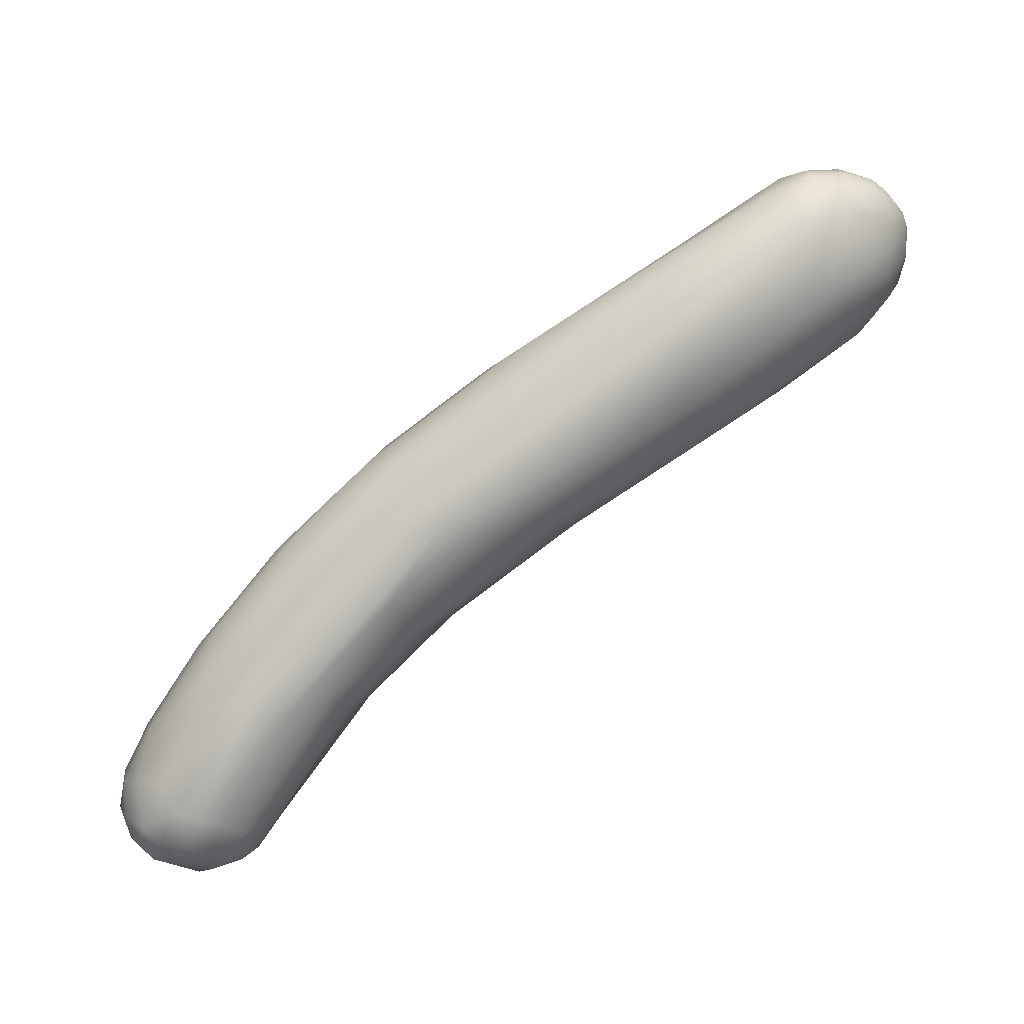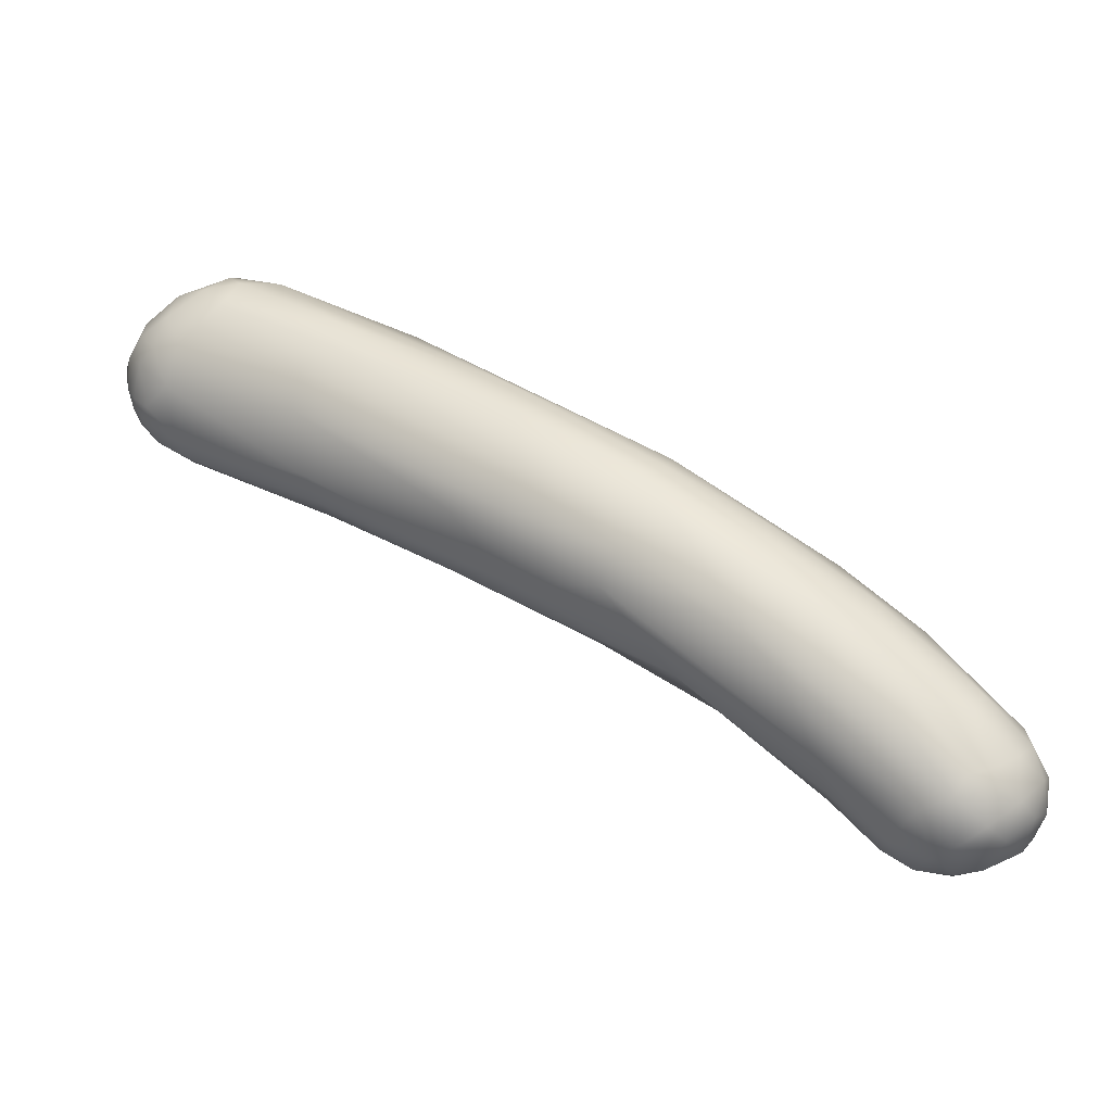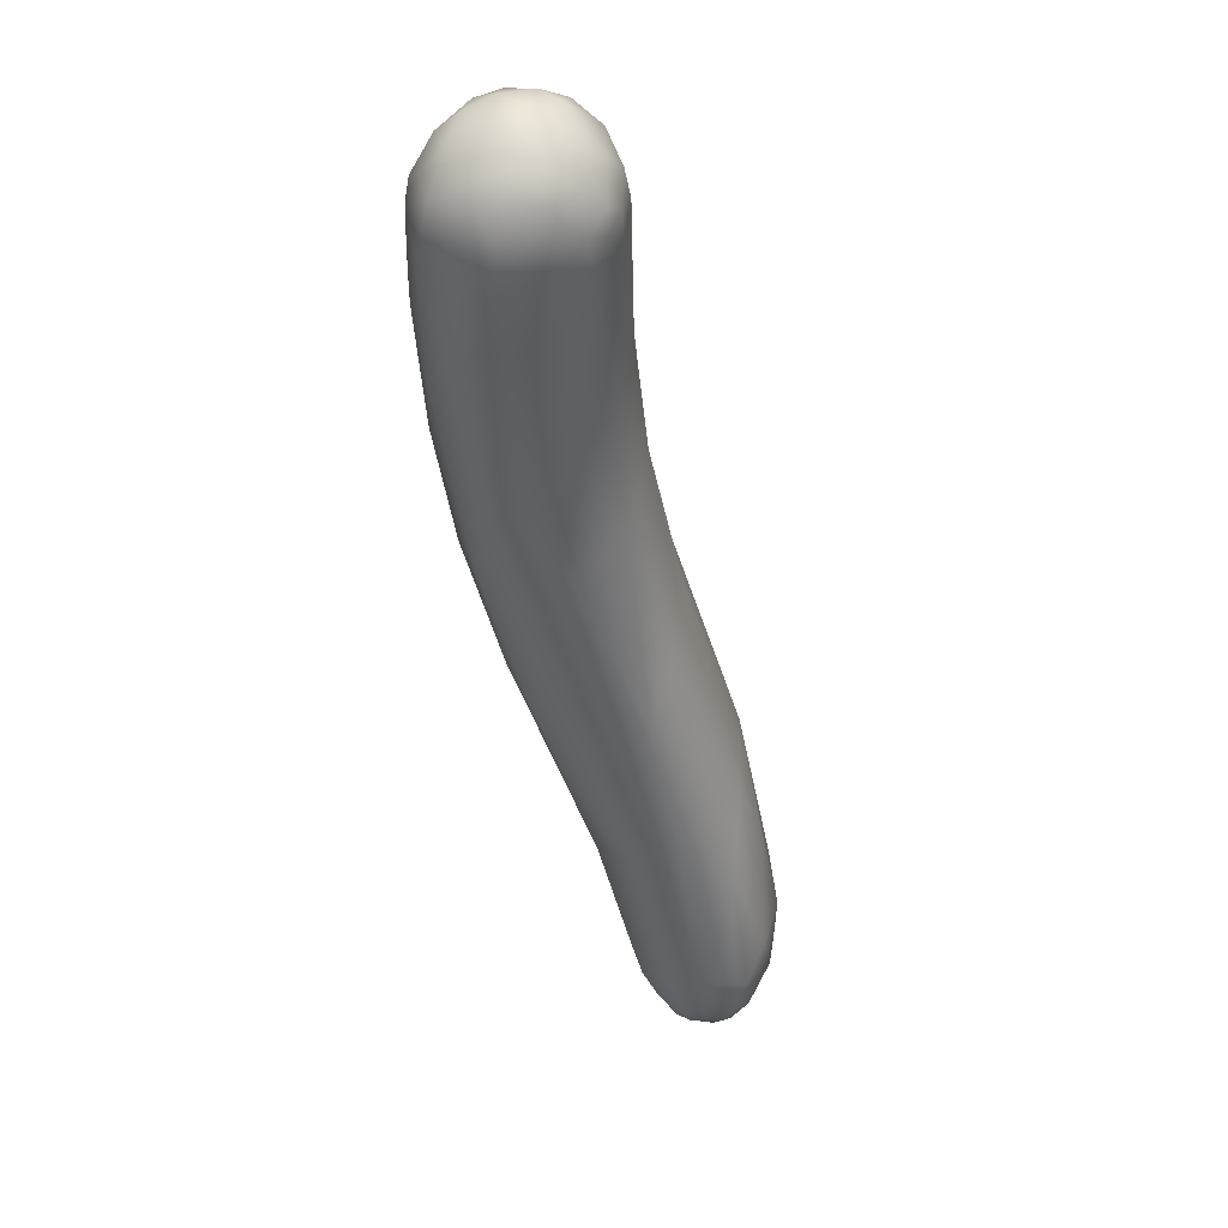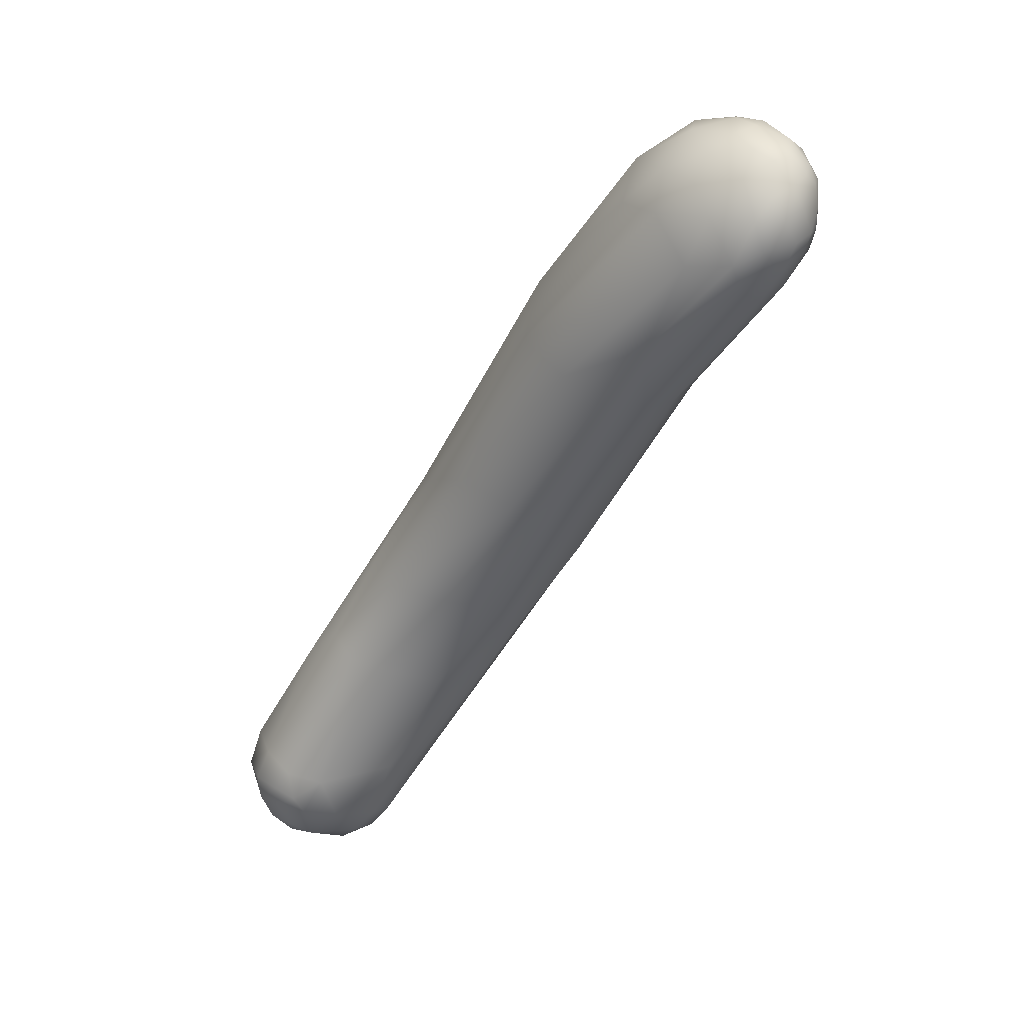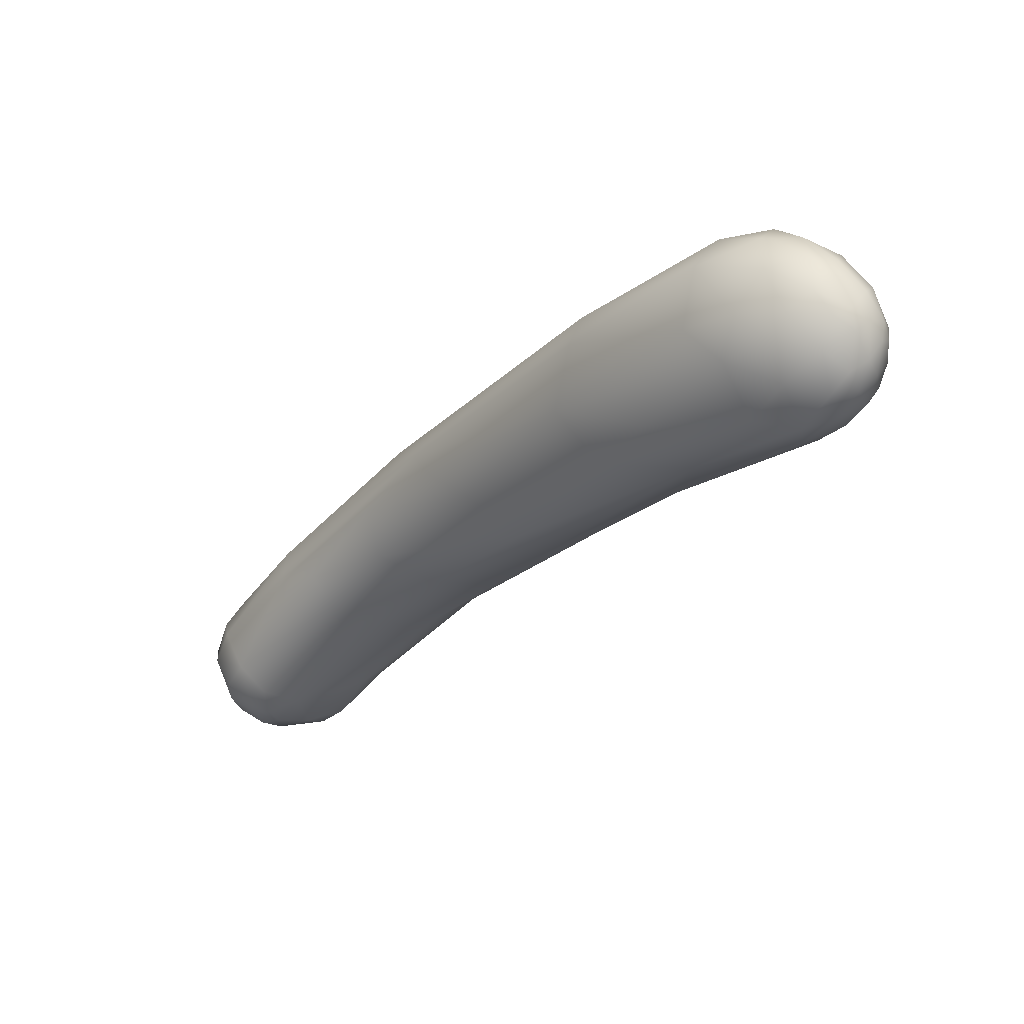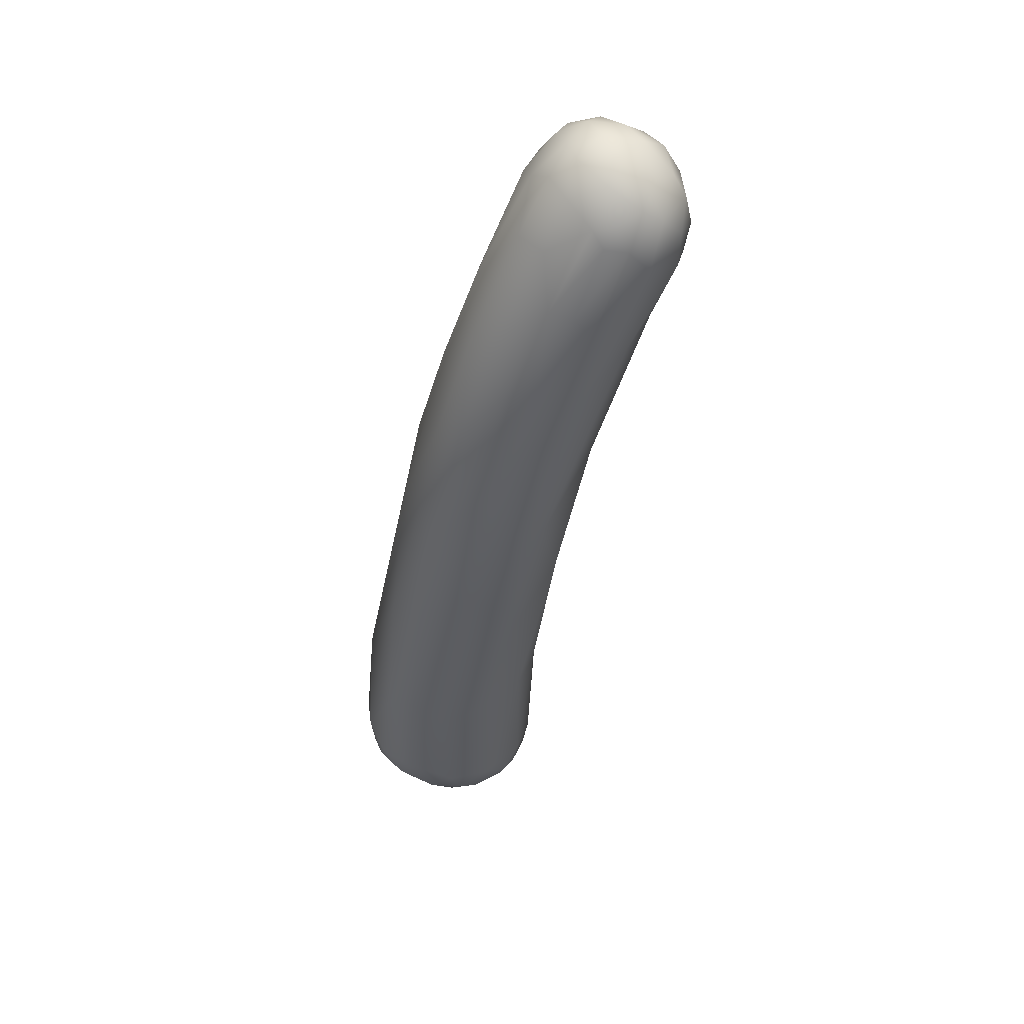
<metadata>
{"format":"obj","ext":"obj","renderer":"f3d","projection":"perspective","resolution":1024,"background":"white","views":[{"elev":38.8,"azim":135.4,"up":"+Z"},{"elev":-10.6,"azim":0.4,"up":"+Z"},{"elev":-78.2,"azim":85.4,"up":"+Z"},{"elev":-13.2,"azim":-141.2,"up":"+Z"},{"elev":11.5,"azim":-150.9,"up":"+Z"},{"elev":-56.4,"azim":110.9,"up":"+Y"}]}
</metadata>
<code>
v 49.67 -80.53 1221
v 50.57 -80.89 1222
v 53.29 -82 1219
v 52.69 -81.43 1219
v 38.26 -75 1228
v 38.33 -74.57 1228
v 38.27 -75.25 1227
v 38.01 -74.64 1226
v 37.81 -74.48 1227
v 37.74 -74.29 1226
v 37.64 -74.05 1227
v 37.75 -73.93 1227
v 38.5 -75.04 1225
v 37.95 -74.26 1226
v 38.27 -74.38 1225
v 38.14 -73.76 1225
v 38.74 -73.96 1225
v 39.72 -74.3 1224
v 39.18 -75.62 1228
v 39.39 -74.88 1229
v 38.8 -75.72 1227
v 39.23 -75.81 1226
v 39.65 -76.16 1227
v 39.37 -75.01 1225
v 40.93 -76.23 1228
v 40.33 -75.6 1229
v 43.44 -77.52 1225
v 43.62 -77.57 1226
v 43.69 -76.76 1223
v 44.03 -76.11 1222
v 44.6 -77.58 1227
v 48.34 -79.65 1221
v 50.05 -79.41 1219
v 50.26 -80.08 1224
v 53.69 -81.29 1222
v 54.82 -80.84 1216
v 54.71 -80.94 1222
v 55.13 -82.32 1220
v 57.68 -82.23 1219
v 56.62 -82.85 1217
v 57.92 -82.83 1215
v 58.63 -82.28 1214
v 58.84 -83.23 1216
v 58.73 -82.97 1218
v 60.01 -83.33 1214
v 60.81 -83.46 1215
v 61.33 -83.08 1212
v 61.22 -83.33 1215
v 62.28 -83.44 1212
v 62.64 -83.49 1213
v 63.14 -83.41 1212
v 62.59 -82.87 1211
v 38.21 -73.7 1228
v 38.32 -72.92 1228
v 38.94 -73.1 1229
v 39.3 -72.57 1228
v 37.65 -73.55 1227
v 37.75 -73.5 1226
v 37.84 -73.05 1226
v 37.9 -73.23 1228
v 38.22 -72.64 1226
v 38.17 -72.77 1227
v 38.69 -72.52 1228
v 38.86 -72.22 1227
v 38.08 -73.03 1226
v 38.76 -73 1225
v 39.78 -73.33 1224
v 38.69 -72.5 1226
v 39.6 -72.72 1224
v 39.09 -73.76 1229
v 40.19 -74.05 1230
v 39.64 -73.17 1229
v 41.47 -75.64 1229
v 41.02 -74.98 1230
v 41.3 -74.52 1230
v 42.71 -75.21 1229
v 44.41 -75.18 1222
v 44.72 -76.96 1228
v 47.12 -76.15 1227
v 48.27 -77.22 1220
v 48.43 -76.41 1220
v 50.04 -78.96 1225
v 52.79 -78.81 1217
v 56.2 -79.5 1215
v 54.92 -79.82 1223
v 57.53 -81.43 1220
v 59.08 -81.4 1213
v 60.56 -81.05 1211
v 59.22 -80.38 1213
v 60.81 -82.76 1217
v 60.43 -81.95 1218
v 60.61 -81.89 1211
v 61.81 -82.35 1211
v 61.47 -81.12 1211
v 62.55 -81.62 1210
v 62.96 -82.96 1215
v 63.37 -82.19 1215
v 63.23 -83.1 1212
v 63.28 -83.35 1213
v 63.81 -82.55 1211
v 63.33 -81.66 1211
v 64.2 -82.88 1212
v 64.2 -82.79 1214
v 64.71 -82.25 1212
v 39.87 -71.98 1226
v 40.78 -72.58 1229
v 39.91 -72.08 1228
v 40.25 -71.84 1227
v 41.39 -71.96 1228
v 40.93 -72.29 1225
v 41.63 -71.87 1226
v 41.27 -73.49 1230
v 42.82 -74.17 1230
v 43.08 -73.08 1229
v 43.03 -72.23 1227
v 43.22 -73.5 1223
v 44.39 -72.72 1224
v 46.27 -73.6 1223
v 47.58 -74.13 1226
v 47.62 -75.01 1227
v 50.21 -76.06 1220
v 52.08 -75.71 1221
v 53.89 -76.41 1221
v 54.37 -77.55 1217
v 55 -77.27 1222
v 56.36 -77.15 1218
v 56.71 -79.1 1221
v 57.02 -77.47 1220
v 57.5 -78.19 1216
v 58.73 -77.75 1216
v 61.03 -78.85 1212
v 61.21 -79.8 1211
v 59.67 -80.52 1219
v 61.61 -79.29 1217
v 62.17 -78.65 1212
v 62.72 -80.16 1210
v 62.08 -79.11 1211
v 63.03 -79.47 1211
v 62 -80.96 1217
v 64.46 -80.25 1215
v 65.11 -79.91 1212
v 64.48 -81.3 1211
v 63.63 -80.07 1211
v 64.91 -80.68 1211
v 64.02 -79.48 1211
v 64.74 -82.05 1214
v 64.68 -81.31 1214
v 65.01 -82.08 1213
v 65.18 -81.45 1212
v 65.3 -81.39 1213
v 65.36 -80.55 1212
v 65.31 -80.41 1213
v 47.82 -73.7 1224
v 59.47 -77.79 1217
v 61.23 -78.38 1217
v 62.08 -78.29 1212
v 62.81 -78.39 1212
v 63 -78.18 1213
v 63.73 -78.41 1212
v 62.85 -78.73 1211
v 64.62 -79.53 1214
v 64.07 -78.83 1214
v 65.22 -79.79 1213
v 64.63 -78.93 1213
v 63.95 -78.83 1212
g grp1
f 32 4 1
f 4 3 1
f 1 3 2
f 32 33 4
f 3 38 2
f 3 40 38
f 3 4 40
f 6 12 9
f 5 6 9
f 6 53 12
f 10 14 8
f 7 10 8
f 14 15 8
f 10 7 9
f 7 5 9
f 5 7 21
f 11 58 10
f 9 11 10
f 58 14 10
f 9 12 11
f 57 11 12
f 57 58 11
f 58 65 16
f 8 13 7
f 13 22 7
f 13 24 22
f 8 15 13
f 13 15 24
f 16 15 14
f 17 15 16
f 15 17 24
f 17 18 24
f 14 58 16
f 21 19 5
f 19 6 5
f 26 20 19
f 6 19 20
f 20 70 6
f 53 6 70
f 70 20 71
f 21 7 22
f 19 21 23
f 21 22 23
f 22 27 23
f 22 29 27
f 22 24 29
f 29 24 30
f 24 18 30
f 25 19 23
f 25 28 31
f 19 25 26
f 25 31 78
f 73 26 25
f 25 78 73
f 23 27 28
f 23 28 25
f 30 18 77
f 30 33 29
f 77 80 30
f 78 31 34
f 29 32 27
f 27 32 1
f 27 2 28
f 27 1 2
f 80 33 30
f 82 76 78
f 31 28 2
f 29 33 32
f 80 36 33
f 80 83 36
f 34 82 78
f 31 2 34
f 34 2 35
f 35 82 34
f 35 2 38
f 82 35 37
f 33 36 4
f 36 42 4
f 35 38 39
f 37 35 39
f 37 39 86
f 85 37 86
f 44 39 38
f 4 41 40
f 43 38 40
f 38 43 44
f 42 41 4
f 36 87 42
f 42 47 41
f 48 44 43
f 90 44 48
f 39 44 90
f 43 45 46
f 48 43 46
f 41 45 40
f 40 45 43
f 41 47 45
f 45 47 49
f 46 45 49
f 50 46 49
f 47 52 49
f 42 92 47
f 92 93 47
f 92 42 87
f 96 90 48
f 50 48 46
f 48 50 99
f 96 48 99
f 51 50 49
f 50 51 99
f 52 47 93
f 57 12 60
f 53 60 12
f 54 60 53
f 55 53 70
f 54 53 55
f 54 56 63
f 55 56 54
f 57 59 58
f 57 60 59
f 59 65 58
f 61 65 59
f 60 62 59
f 59 62 61
f 54 62 60
f 61 68 65
f 62 54 63
f 64 68 61
f 63 64 62
f 61 62 64
f 64 63 107
f 66 16 65
f 66 17 16
f 17 66 67
f 18 17 67
f 67 66 69
f 68 66 65
f 68 69 66
f 68 105 69
f 110 116 69
f 110 69 105
f 105 68 64
f 67 69 116
f 71 20 74
f 74 20 26
f 71 74 75
f 70 71 72
f 55 70 72
f 72 56 55
f 72 71 112
f 112 71 75
f 74 26 73
f 73 78 76
f 75 74 76
f 76 74 73
f 113 75 76
f 113 112 75
f 67 77 18
f 77 67 116
f 79 113 76
f 81 80 77
f 116 81 77
f 116 121 81
f 82 79 76
f 80 81 83
f 124 81 121
f 82 85 79
f 81 124 83
f 124 84 83
f 84 124 129
f 84 129 131
f 83 84 36
f 85 82 37
f 89 87 36
f 36 84 89
f 89 84 131
f 133 85 86
f 85 133 127
f 92 87 88
f 87 89 88
f 88 89 132
f 91 133 86
f 91 86 39
f 91 39 90
f 91 139 133
f 94 93 92
f 88 94 92
f 94 95 93
f 95 52 93
f 94 88 132
f 136 95 94
f 101 52 95
f 95 136 101
f 136 94 132
f 90 96 97
f 91 90 97
f 139 91 97
f 103 96 99
f 49 98 51
f 49 52 98
f 98 102 51
f 99 102 103
f 99 51 102
f 100 98 52
f 100 52 101
f 100 101 142
f 97 96 103
f 146 97 103
f 100 102 98
f 102 100 104
f 104 100 142
f 104 142 149
f 103 102 148
f 102 104 148
f 104 149 148
f 146 103 148
f 63 56 107
f 108 64 107
f 108 105 64
f 106 107 56
f 72 106 56
f 112 106 72
f 112 114 106
f 106 114 109
f 108 109 111
f 109 108 107
f 109 107 106
f 109 115 111
f 108 111 105
f 111 110 105
f 117 110 111
f 118 110 117
f 113 114 112
f 114 113 120
f 113 79 120
f 114 115 109
f 120 119 114
f 115 114 119
f 110 118 116
f 118 117 153
f 111 153 117
f 111 115 153
f 116 118 121
f 115 119 153
f 122 118 153
f 85 127 79
f 79 127 120
f 120 125 119
f 127 125 120
f 122 121 118
f 119 125 153
f 153 123 122
f 126 121 122
f 127 134 125
f 128 126 122
f 123 128 122
f 121 126 124
f 123 153 125
f 125 128 123
f 128 154 126
f 126 130 124
f 125 134 155
f 125 155 128
f 128 155 154
f 126 154 130
f 130 129 124
f 134 127 133
f 158 130 154
f 129 130 131
f 89 131 132
f 131 137 132
f 135 137 131
f 156 131 130
f 156 157 135
f 156 135 131
f 157 160 135
f 101 136 143
f 138 143 136
f 137 136 132
f 136 137 138
f 145 143 138
f 135 160 137
f 160 138 137
f 134 133 139
f 97 147 139
f 140 134 139
f 134 140 161
f 143 142 101
f 143 144 142
f 144 149 142
f 145 144 143
f 141 144 145
f 141 145 165
f 97 146 147
f 146 148 150
f 146 150 147
f 140 139 147
f 152 140 147
f 152 161 140
f 150 148 149
f 149 151 150
f 149 144 151
f 141 151 144
f 152 147 150
f 163 152 151
f 150 151 152
f 154 155 158
f 162 155 134
f 156 130 158
f 157 156 158
f 165 160 157
f 157 158 159
f 165 157 159
f 158 162 164
f 158 164 159
f 159 164 165
f 160 145 138
f 145 160 165
f 162 134 161
f 151 141 163
f 141 165 164
f 163 161 152
f 164 161 163
f 141 164 163
f 158 155 162
f 162 161 164

</code>
